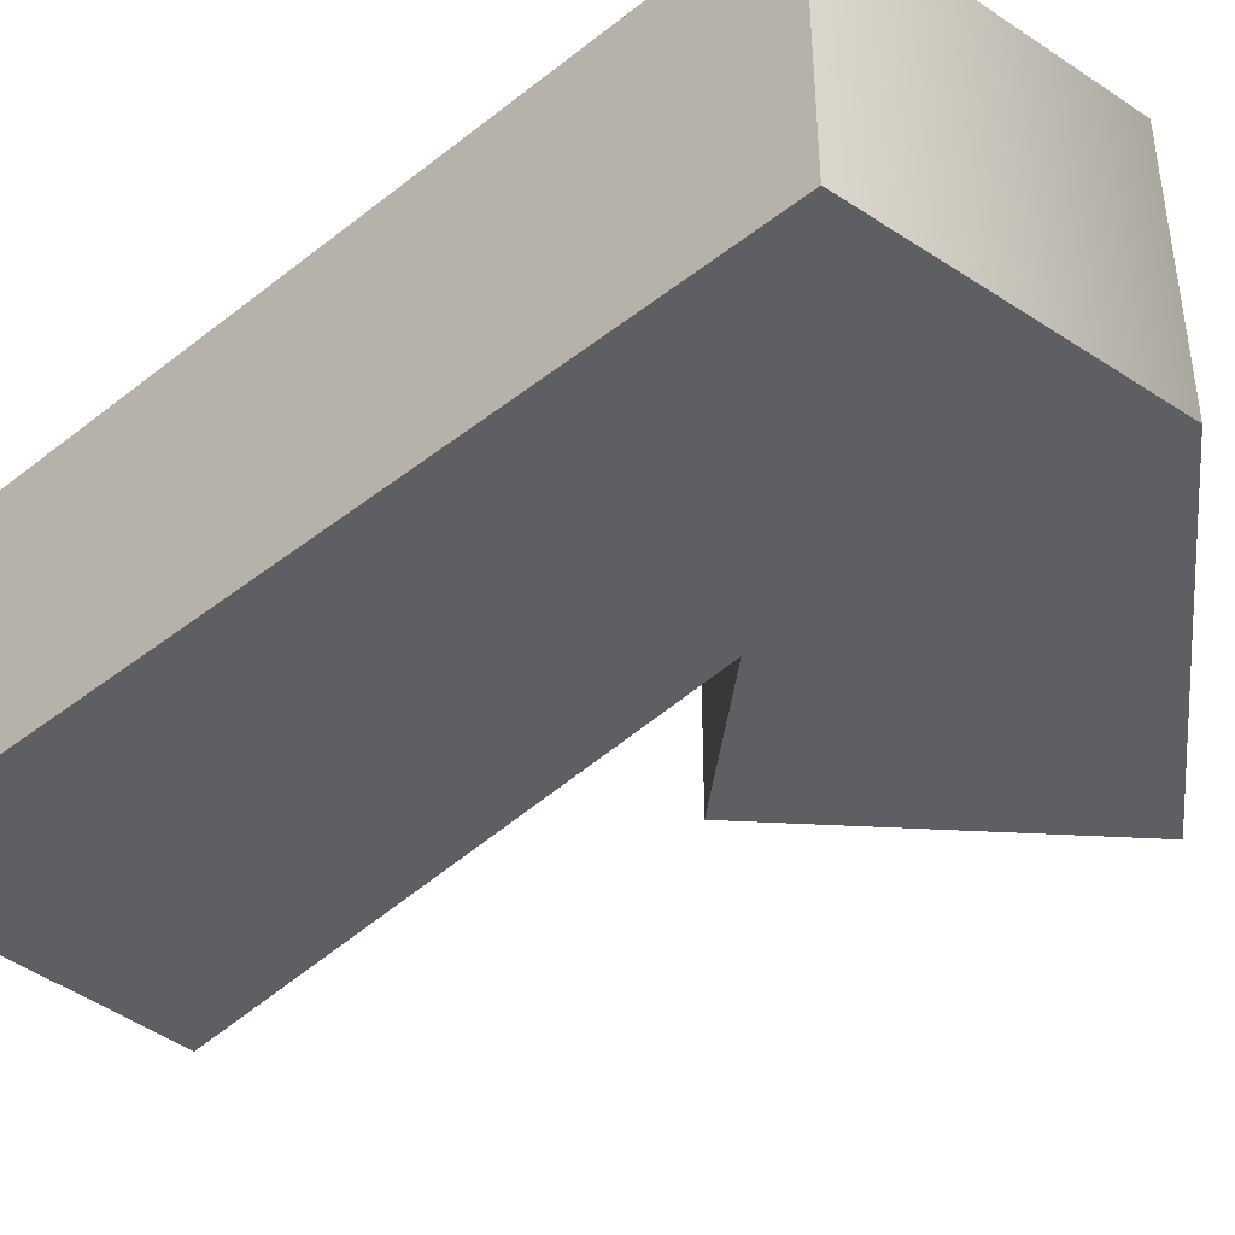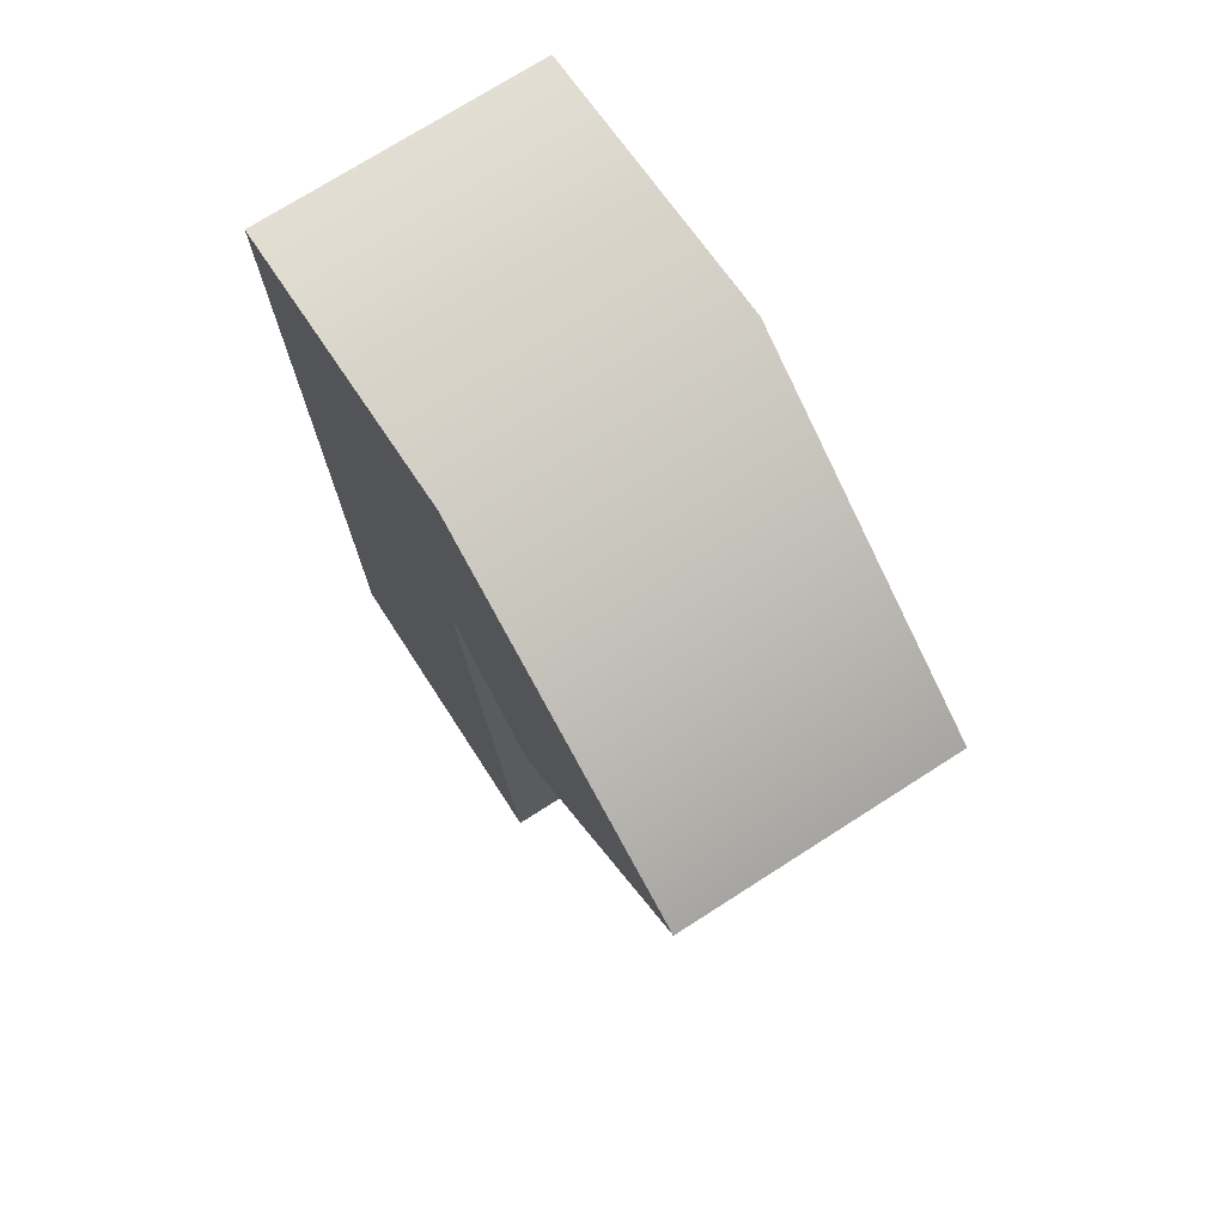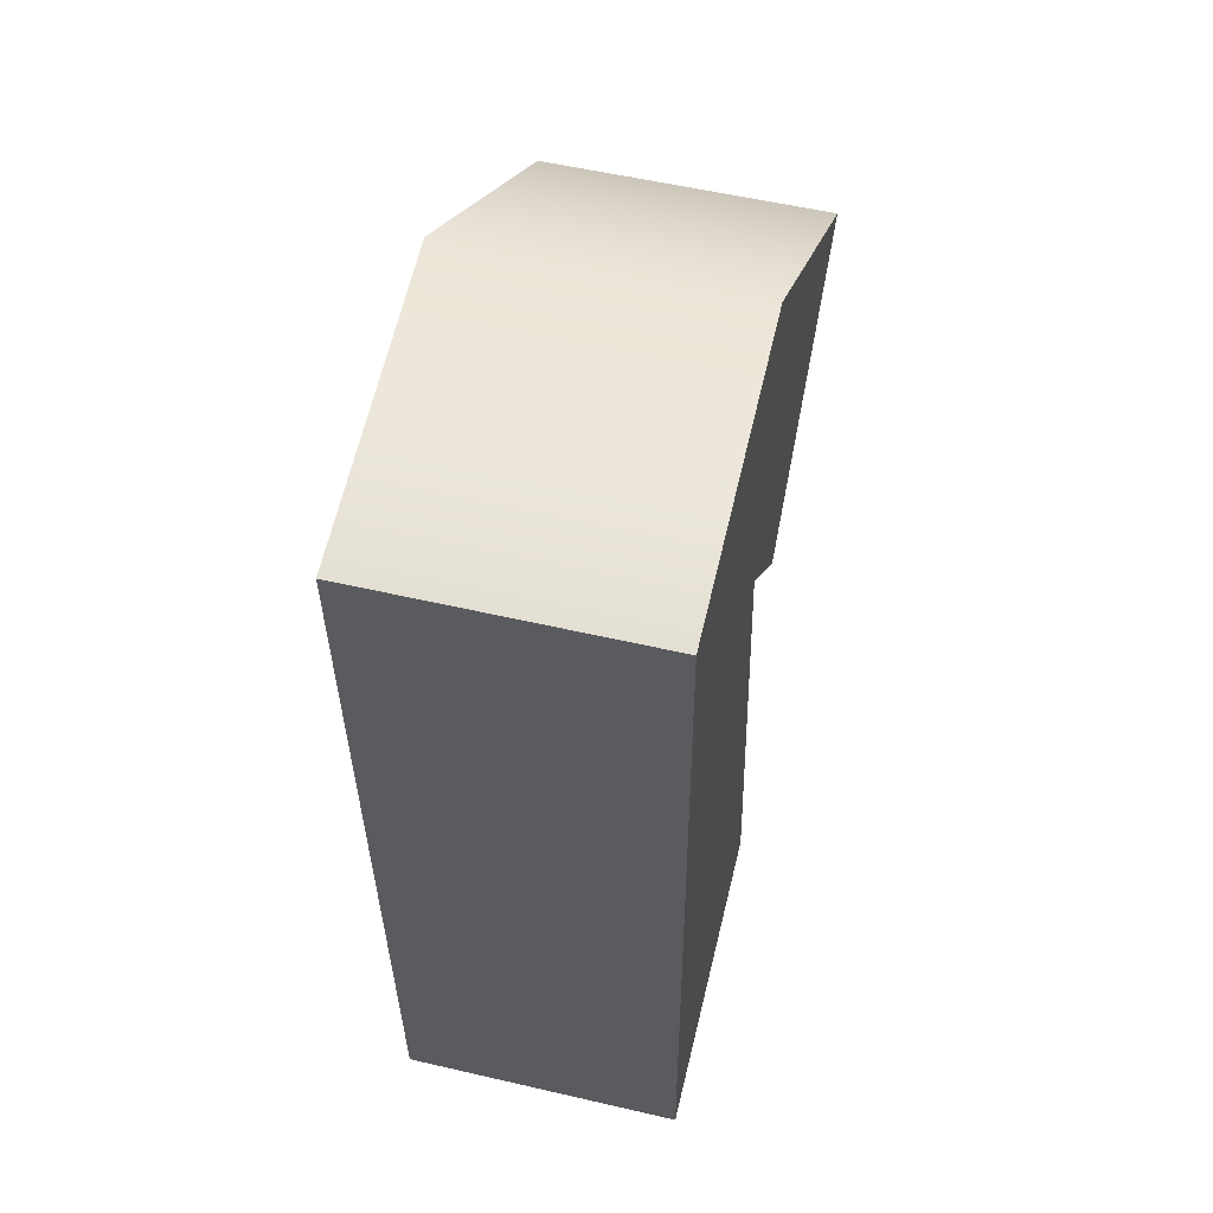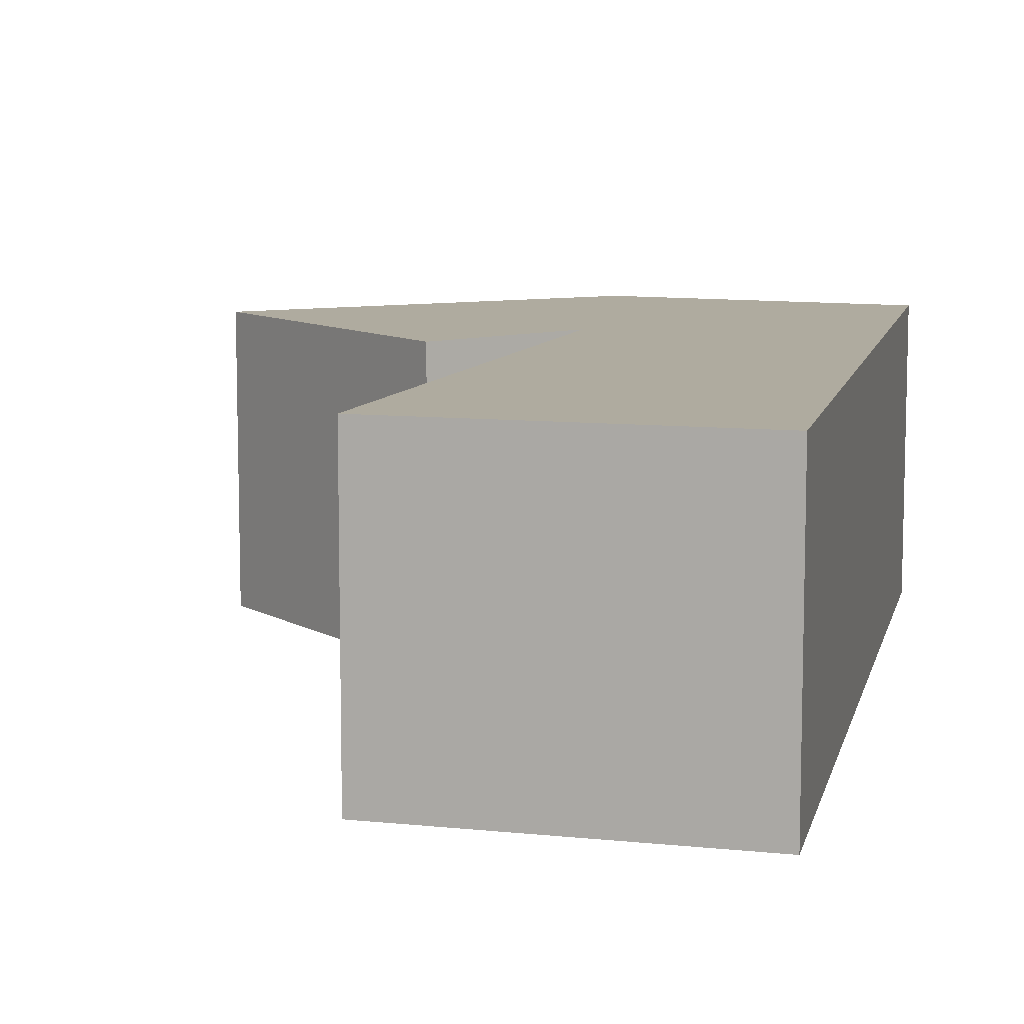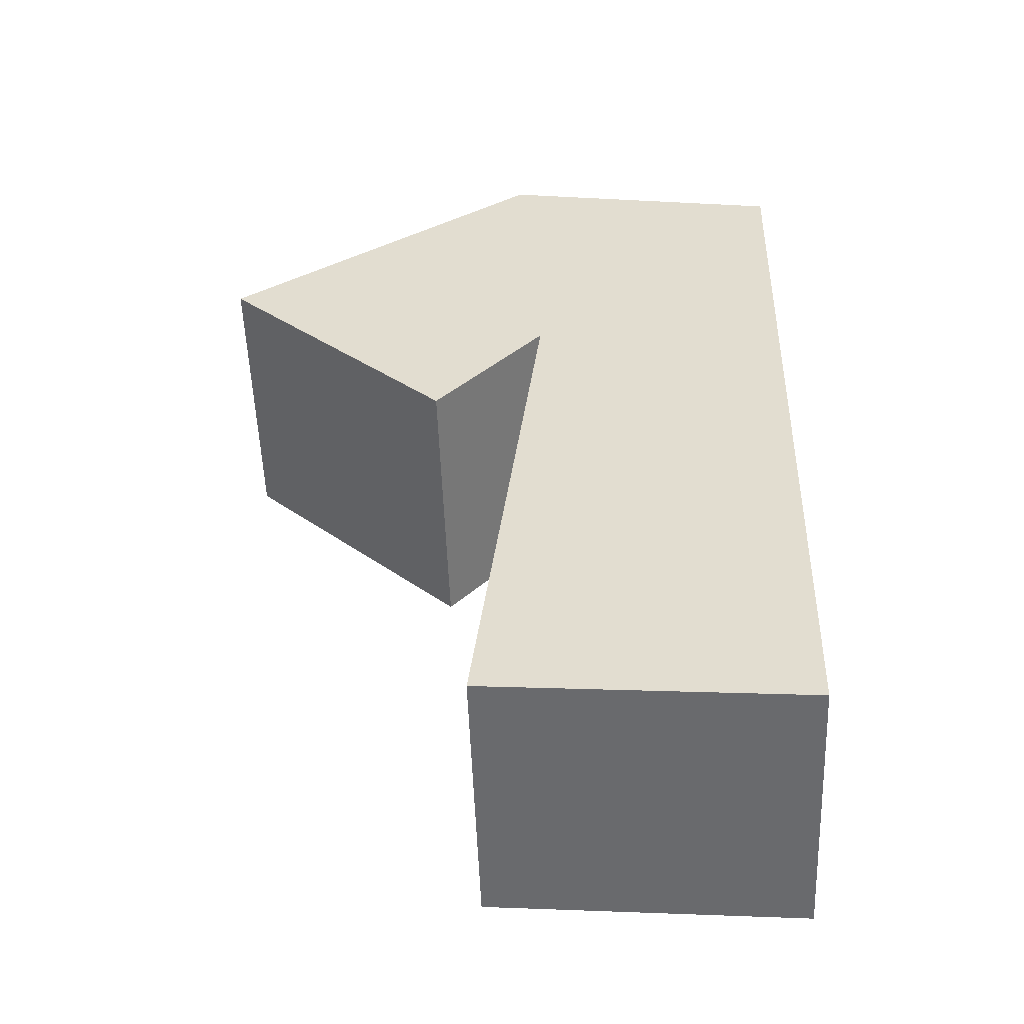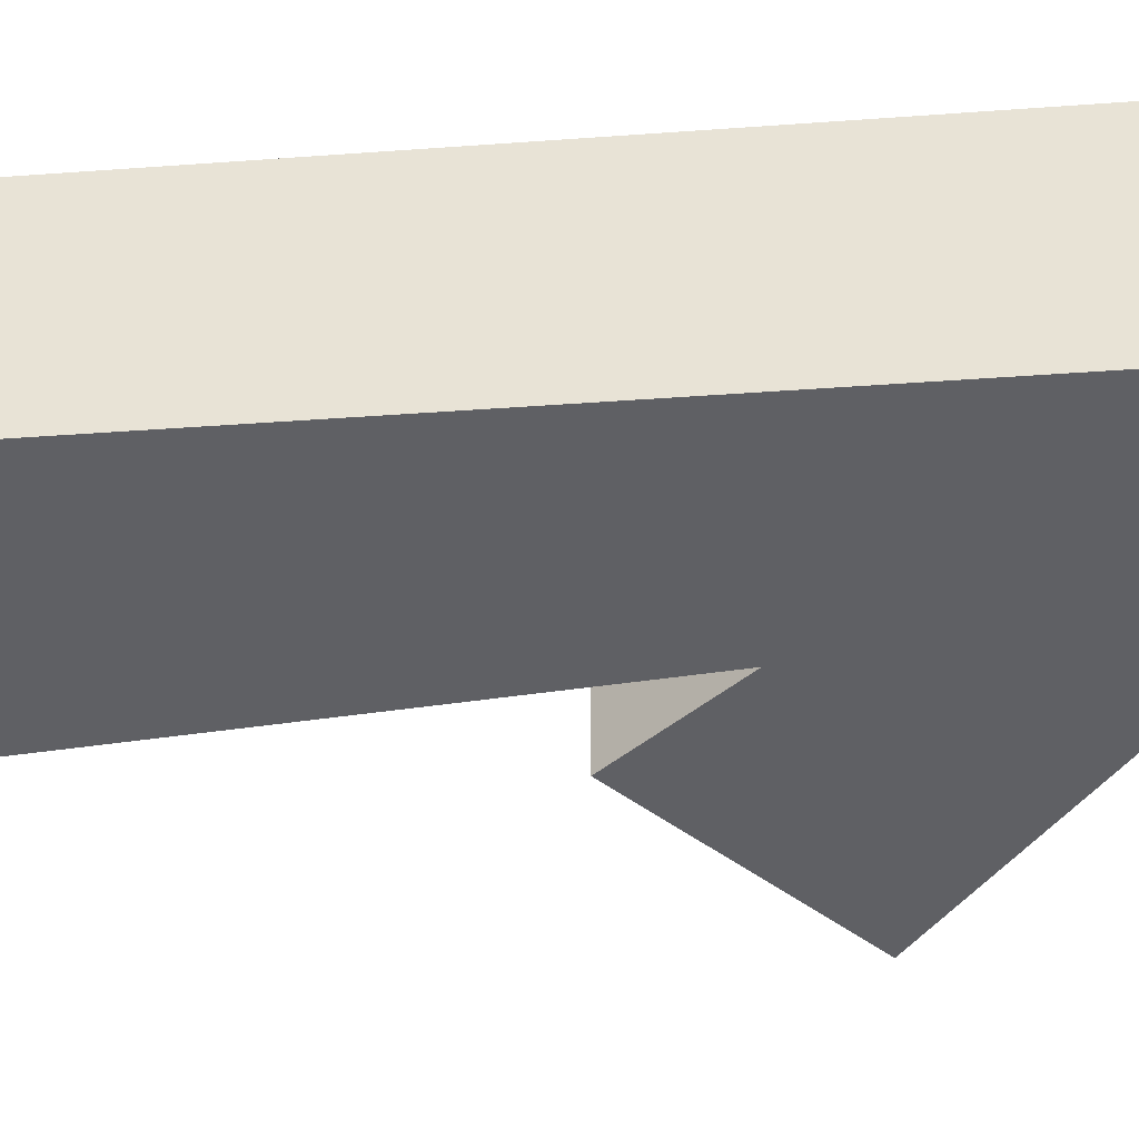
<metadata>
{"format":"obj","ext":"obj","renderer":"f3d","projection":"perspective","resolution":1024,"background":"white","views":[{"elev":-41.9,"azim":131.6,"up":"+Z"},{"elev":73.6,"azim":-122.6,"up":"+Y"},{"elev":55.5,"azim":103.7,"up":"+Y"},{"elev":9.6,"azim":10.6,"up":"+Z"},{"elev":-53.8,"azim":2.2,"up":"+Y"},{"elev":-44.5,"azim":93.0,"up":"+Z"}]}
</metadata>
<code>
o mesh_id189
v -16.47 12.9 7.5
v 16.47 22.6 7.5
v 0.8299 25.41 7.5
v -1.851 -24 7.5
v 15 -25.41 7.5
v 1.979 7.405 7.5
v -4.022 0.6384 7.5
v 0.8299 25.41 -7.5
v 16.47 22.6 -7.5
v -16.47 12.9 -7.5
v 15 -25.41 -7.5
v -1.851 -24 -7.5
v -4.022 0.6384 -7.5
v 1.979 7.405 -7.5
v 0.8299 25.41 7.5
v 16.47 22.6 -7.5
v 0.8299 25.41 -7.5
v 16.47 22.6 7.5
v 16.47 22.6 7.5
v 15 -25.41 -7.5
v 16.47 22.6 -7.5
v 15 -25.41 7.5
v 15 -25.41 7.5
v -1.851 -24 -7.5
v 15 -25.41 -7.5
v -1.851 -24 7.5
v -1.851 -24 7.5
v 1.979 7.405 -7.5
v -1.851 -24 -7.5
v 1.979 7.405 7.5
v 1.979 7.405 7.5
v -4.022 0.6384 -7.5
v 1.979 7.405 -7.5
v -4.022 0.6384 7.5
v -4.022 0.6384 7.5
v -16.47 12.9 -7.5
v -4.022 0.6384 -7.5
v -16.47 12.9 7.5
v -16.47 12.9 7.5
v -16.47 12.9 -7.5
f 1 2 3
f 2 4 5
f 6 1 7
f 6 2 1
f 6 4 2
f 8 9 10
f 11 12 9
f 13 10 14
f 10 9 14
f 9 12 14
f 15 16 17
f 15 18 16
f 19 20 21
f 19 22 20
f 23 24 25
f 23 26 24
f 27 28 29
f 27 30 28
f 31 32 33
f 31 34 32
f 35 36 37
f 35 38 36
f 39 17 40
f 39 15 17

</code>
